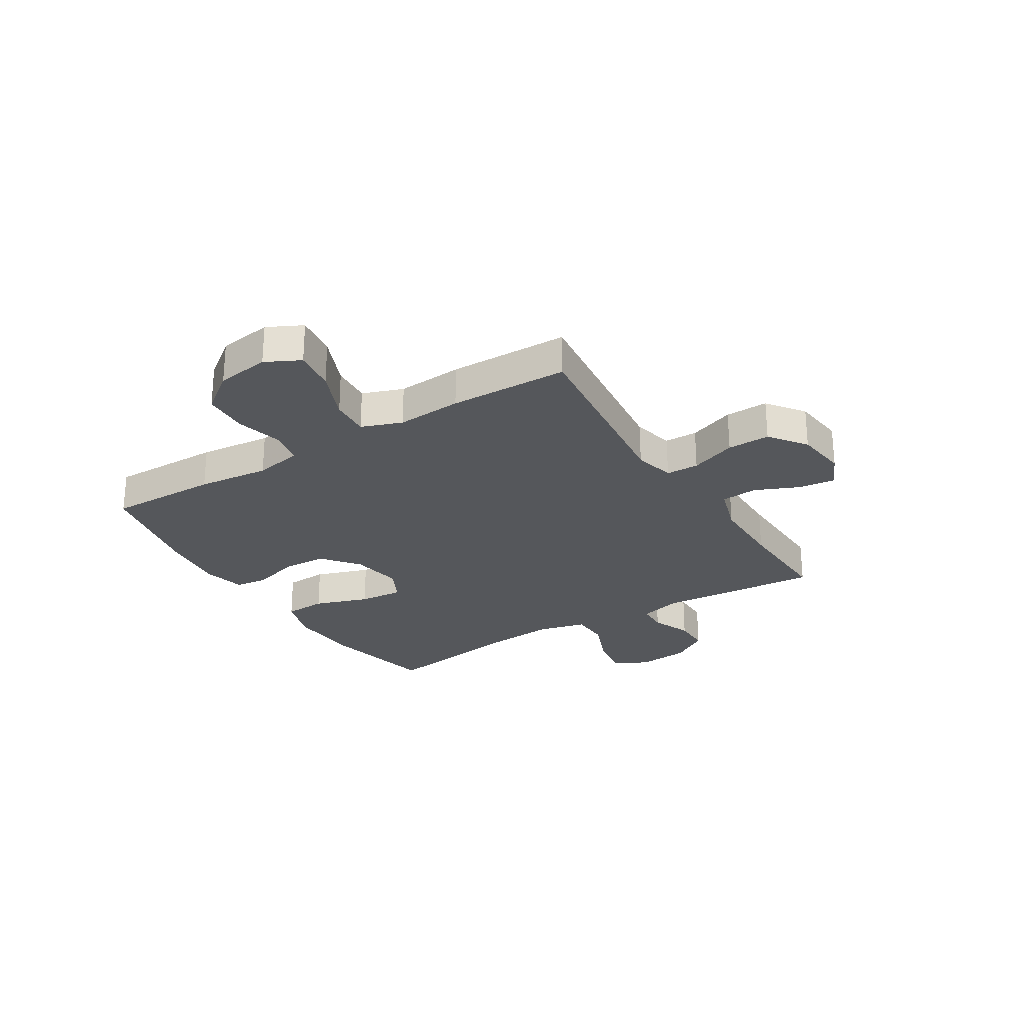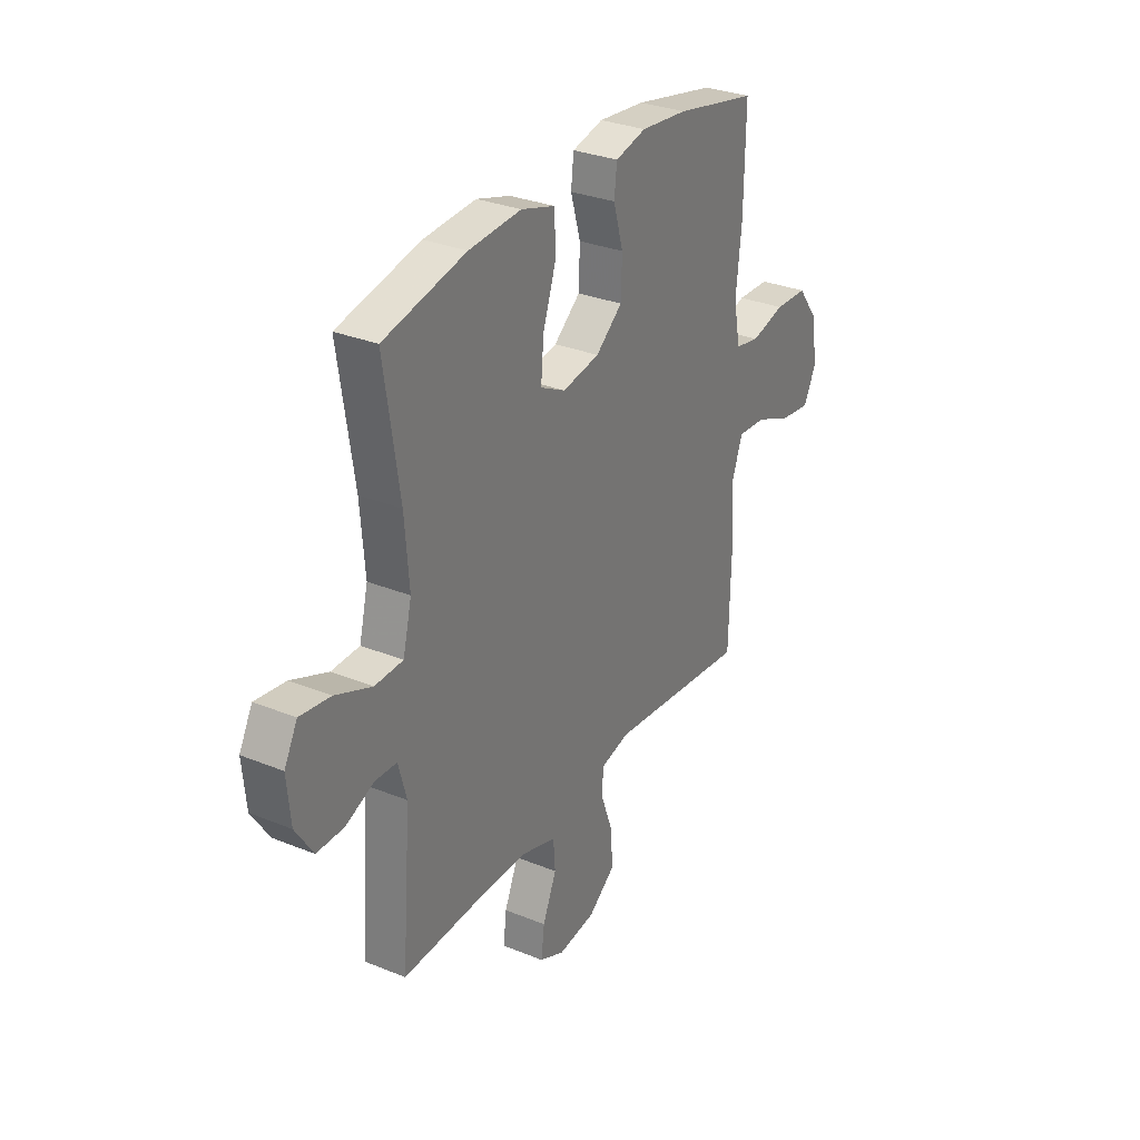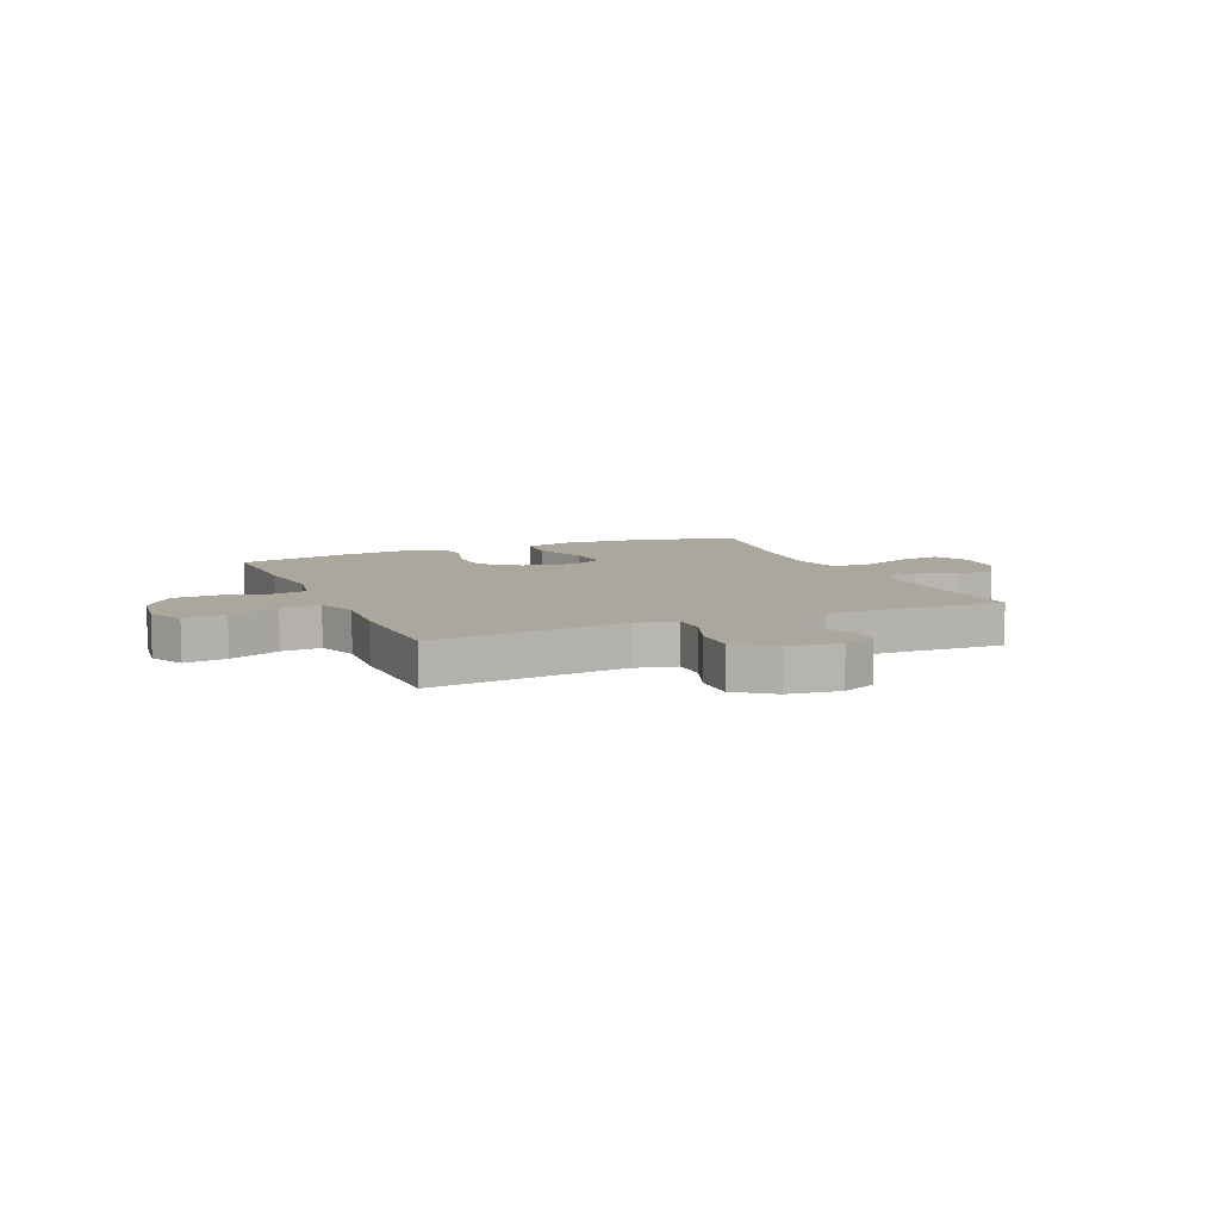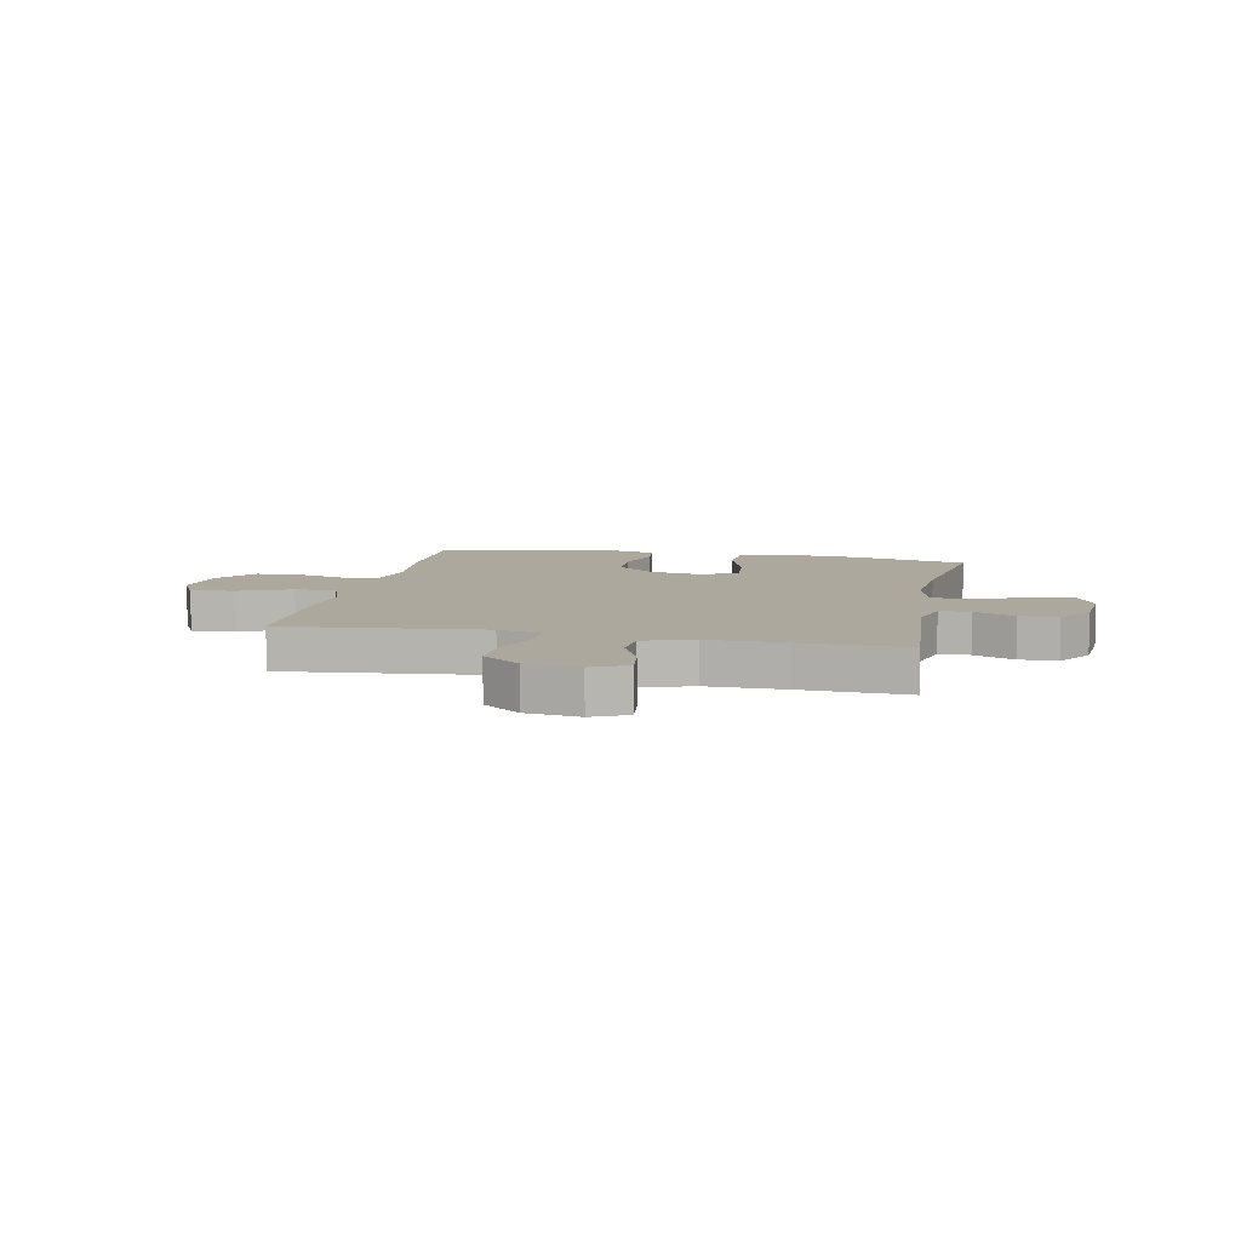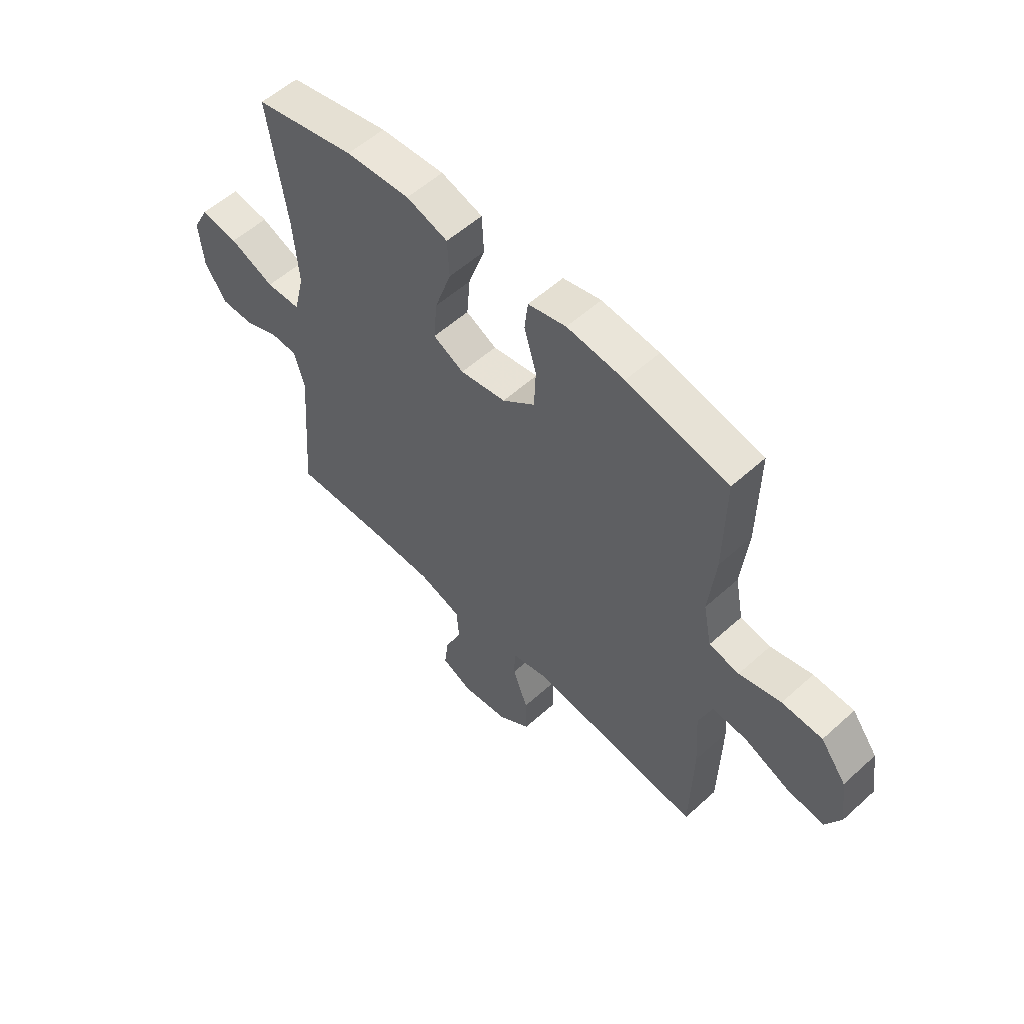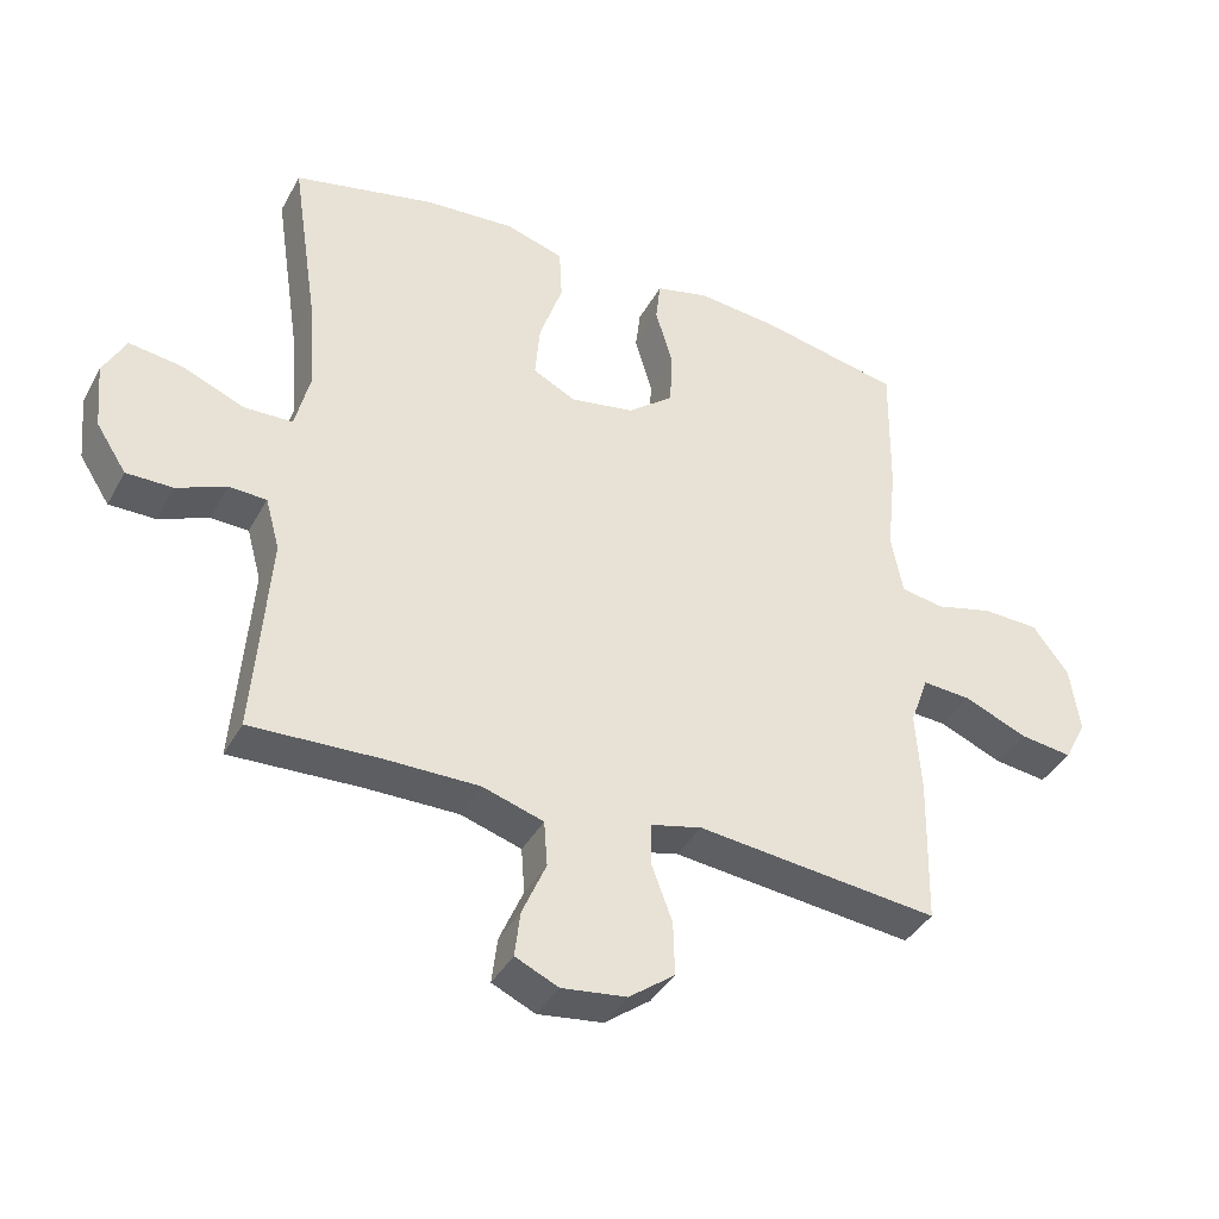
<metadata>
{"format":"obj","ext":"obj","renderer":"f3d","projection":"perspective","resolution":1024,"background":"white","views":[{"elev":-26.5,"azim":121.8,"up":"+Y"},{"elev":30.7,"azim":-59.7,"up":"+Z"},{"elev":8.3,"azim":156.7,"up":"+Y"},{"elev":8.6,"azim":-168.3,"up":"+Y"},{"elev":55.8,"azim":46.5,"up":"+Z"},{"elev":-38.9,"azim":-26.1,"up":"+Z"}]}
</metadata>
<code>
v 0.5 0.07 -0.5
v 0.263 0.07 -0.474
v 0.145 0.07 -0.461
v 0.07 0.07 -0.479
v 0.069 0.07 -0.539
v 0.1 0.07 -0.623
v 0.102 0.07 -0.701
v 0.035 0.07 -0.751
v -0.06 0.07 -0.763
v -0.123 0.07 -0.734
v -0.115 0.07 -0.668
v -0.08 0.07 -0.587
v -0.085 0.07 -0.521
v -0.174 0.07 -0.493
v -0.311 0.07 -0.493
v -0.5 0.07 -0.5
v -0.477 0.07 -0.204
v -0.498 0.07 -0.128
v -0.553 0.07 -0.126
v -0.625 0.07 -0.156
v -0.693 0.07 -0.156
v -0.737 0.07 -0.088
v -0.746 0.07 0.008
v -0.713 0.07 0.07
v -0.636 0.07 0.059
v -0.544 0.07 0.021
v -0.473 0.07 0.023
v -0.451 0.07 0.112
v -0.462 0.07 0.249
v -0.5 0.07 0.5
v -0.293 0.07 0.546
v -0.161 0.07 0.555
v -0.076 0.07 0.529
v -0.072 0.07 0.452
v -0.106 0.07 0.353
v -0.113 0.07 0.272
v -0.05 0.07 0.24
v 0.044 0.07 0.256
v 0.111 0.07 0.31
v 0.114 0.07 0.391
v 0.089 0.07 0.476
v 0.096 0.07 0.536
v 0.174 0.07 0.555
v 0.292 0.07 0.543
v 0.5 0.07 0.5
v 0.497 0.07 0.298
v 0.483 0.07 0.167
v 0.5 0.07 0.079
v 0.562 0.07 0.067
v 0.648 0.07 0.089
v 0.731 0.07 0.086
v 0.784 0.07 0.016
v 0.798 0.07 -0.081
v 0.766 0.07 -0.144
v 0.689 0.07 -0.134
v 0.596 0.07 -0.095
v 0.524 0.07 -0.09
v 0.497 0.07 -0.164
v 0.505 0.07 -0.283
v 0.5 0 -0.5
v 0.263 0 -0.474
v 0.145 0 -0.461
v 0.07 0 -0.479
v 0.069 0 -0.539
v 0.1 0 -0.623
v 0.102 0 -0.701
v 0.035 0 -0.751
v -0.06 0 -0.763
v -0.123 0 -0.734
v -0.115 0 -0.668
v -0.08 0 -0.587
v -0.085 0 -0.521
v -0.174 0 -0.493
v -0.311 0 -0.493
v -0.5 0 -0.5
v -0.477 0 -0.204
v -0.498 0 -0.128
v -0.553 0 -0.126
v -0.625 0 -0.156
v -0.693 0 -0.156
v -0.737 0 -0.088
v -0.746 0 0.008
v -0.713 0 0.07
v -0.636 0 0.059
v -0.544 0 0.021
v -0.473 0 0.023
v -0.451 0 0.112
v -0.462 0 0.249
v -0.5 0 0.5
v -0.293 0 0.546
v -0.161 0 0.555
v -0.076 0 0.529
v -0.072 0 0.452
v -0.106 0 0.353
v -0.113 0 0.272
v -0.05 0 0.24
v 0.044 0 0.256
v 0.111 0 0.31
v 0.114 0 0.391
v 0.089 0 0.476
v 0.096 0 0.536
v 0.174 0 0.555
v 0.292 0 0.543
v 0.5 0 0.5
v 0.497 0 0.298
v 0.483 0 0.167
v 0.5 0 0.079
v 0.562 0 0.067
v 0.648 0 0.089
v 0.731 0 0.086
v 0.784 0 0.016
v 0.798 0 -0.081
v 0.766 0 -0.144
v 0.689 0 -0.134
v 0.596 0 -0.095
v 0.524 0 -0.09
v 0.497 0 -0.164
v 0.505 0 -0.283
f 1 2 3
f 59 1 3
f 58 59 3
f 57 58 3 4
f 54 55 56
f 53 54 56
f 52 53 56
f 51 52 56
f 50 51 56
f 49 50 56
f 48 49 56 57
f 47 48 57 4
f 45 46 47
f 44 45 47
f 43 44 47
f 42 43 47
f 41 42 47
f 40 41 47
f 39 40 47
f 38 39 47 4
f 33 34 35
f 32 33 35
f 31 32 35
f 30 31 35
f 29 30 35
f 28 29 35 36
f 27 28 36 37
f 24 25 26
f 23 24 26
f 22 23 26
f 21 22 26
f 20 21 26
f 19 20 26
f 18 19 26 27
f 38 4 5
f 37 38 5
f 27 37 5
f 18 27 5
f 17 18 5
f 10 11 12
f 9 10 12
f 8 9 12
f 7 8 12
f 6 7 12
f 5 6 12
f 5 12 13
f 17 5 13 14
f 15 16 17
f 14 15 17
f 62 61 60
f 62 60 118
f 62 118 117
f 63 62 117 116
f 115 114 113
f 115 113 112
f 115 112 111
f 115 111 110
f 115 110 109
f 115 109 108
f 116 115 108 107
f 63 116 107 106
f 106 105 104
f 106 104 103
f 106 103 102
f 106 102 101
f 106 101 100
f 106 100 99
f 106 99 98
f 63 106 98 97
f 94 93 92
f 94 92 91
f 94 91 90
f 94 90 89
f 94 89 88
f 95 94 88 87
f 96 95 87 86
f 85 84 83
f 85 83 82
f 85 82 81
f 85 81 80
f 85 80 79
f 85 79 78
f 86 85 78 77
f 64 63 97
f 64 97 96
f 64 96 86
f 64 86 77
f 64 77 76
f 71 70 69
f 71 69 68
f 71 68 67
f 71 67 66
f 71 66 65
f 71 65 64
f 72 71 64
f 73 72 64 76
f 76 75 74
f 76 74 73
f 1 60 61 2
f 2 61 62 3
f 3 62 63 4
f 4 63 64 5
f 5 64 65 6
f 6 65 66 7
f 7 66 67 8
f 8 67 68 9
f 9 68 69 10
f 10 69 70 11
f 11 70 71 12
f 12 71 72 13
f 13 72 73 14
f 14 73 74 15
f 15 74 75 16
f 16 75 76 17
f 17 76 77 18
f 18 77 78 19
f 19 78 79 20
f 20 79 80 21
f 21 80 81 22
f 22 81 82 23
f 23 82 83 24
f 24 83 84 25
f 25 84 85 26
f 26 85 86 27
f 27 86 87 28
f 28 87 88 29
f 29 88 89 30
f 30 89 90 31
f 31 90 91 32
f 32 91 92 33
f 33 92 93 34
f 34 93 94 35
f 35 94 95 36
f 36 95 96 37
f 37 96 97 38
f 38 97 98 39
f 39 98 99 40
f 40 99 100 41
f 41 100 101 42
f 42 101 102 43
f 43 102 103 44
f 44 103 104 45
f 45 104 105 46
f 46 105 106 47
f 47 106 107 48
f 48 107 108 49
f 49 108 109 50
f 50 109 110 51
f 51 110 111 52
f 52 111 112 53
f 53 112 113 54
f 54 113 114 55
f 55 114 115 56
f 56 115 116 57
f 57 116 117 58
f 58 117 118 59
f 59 118 60 1

</code>
